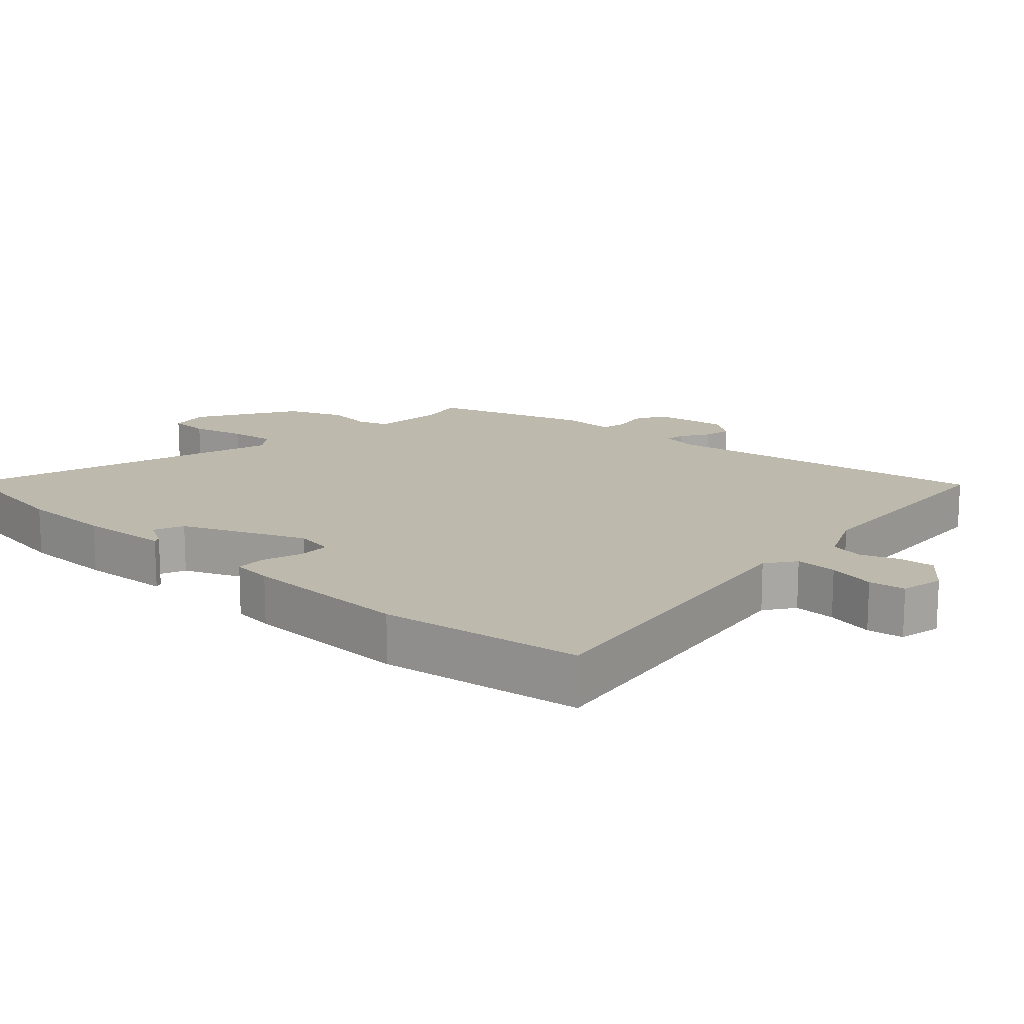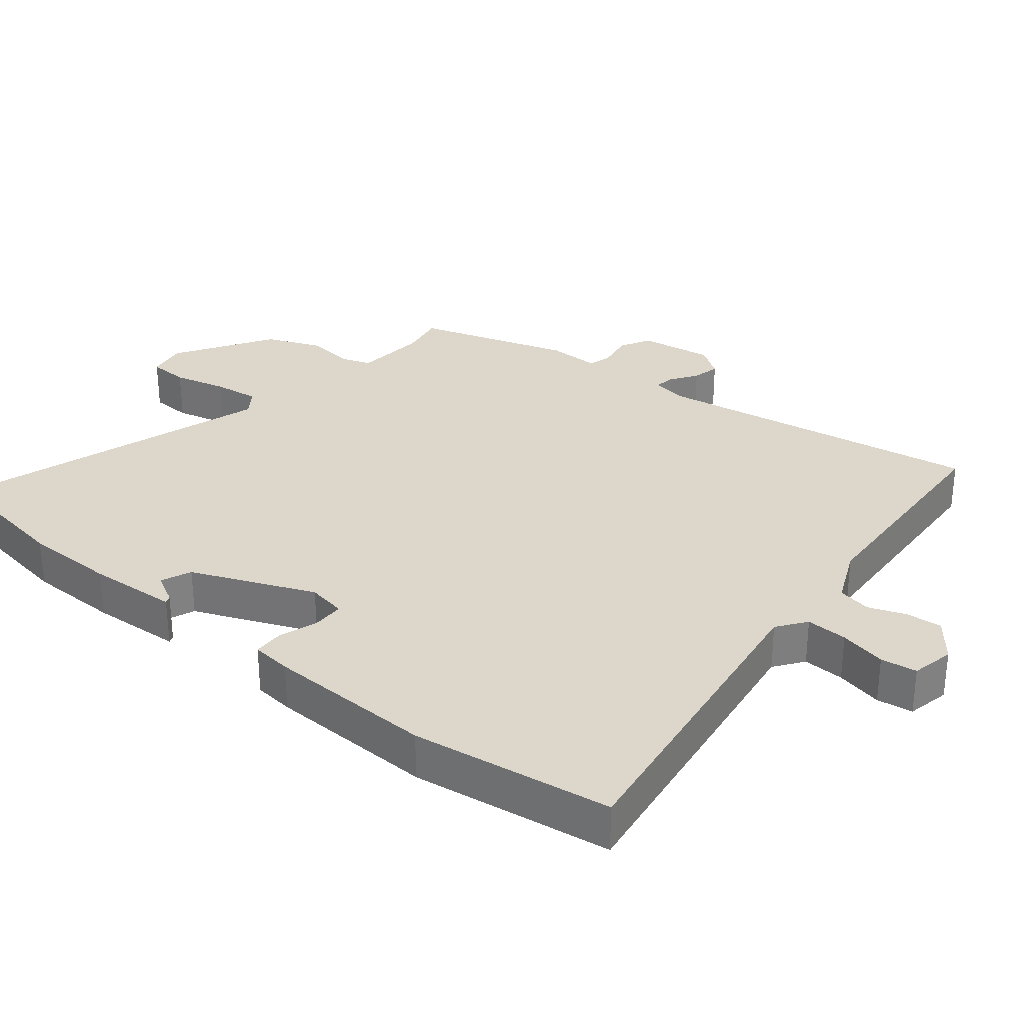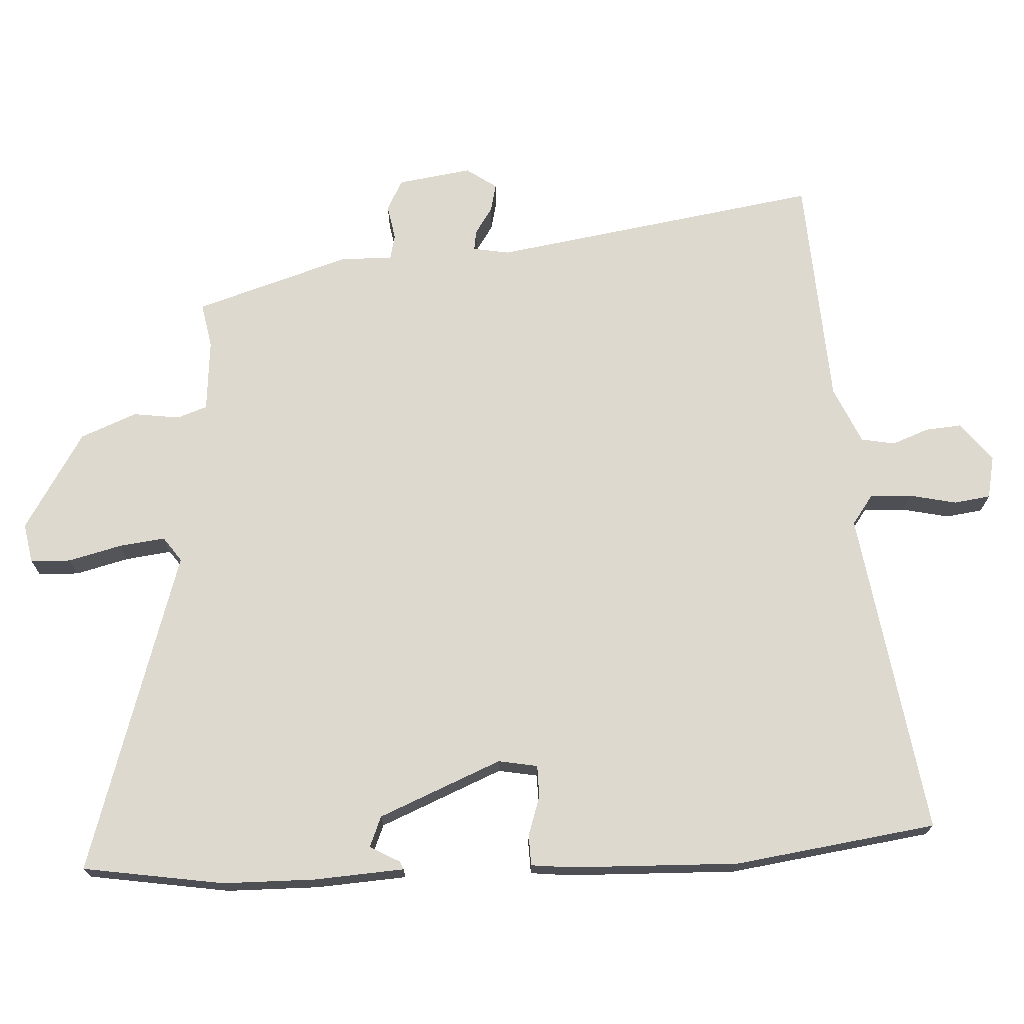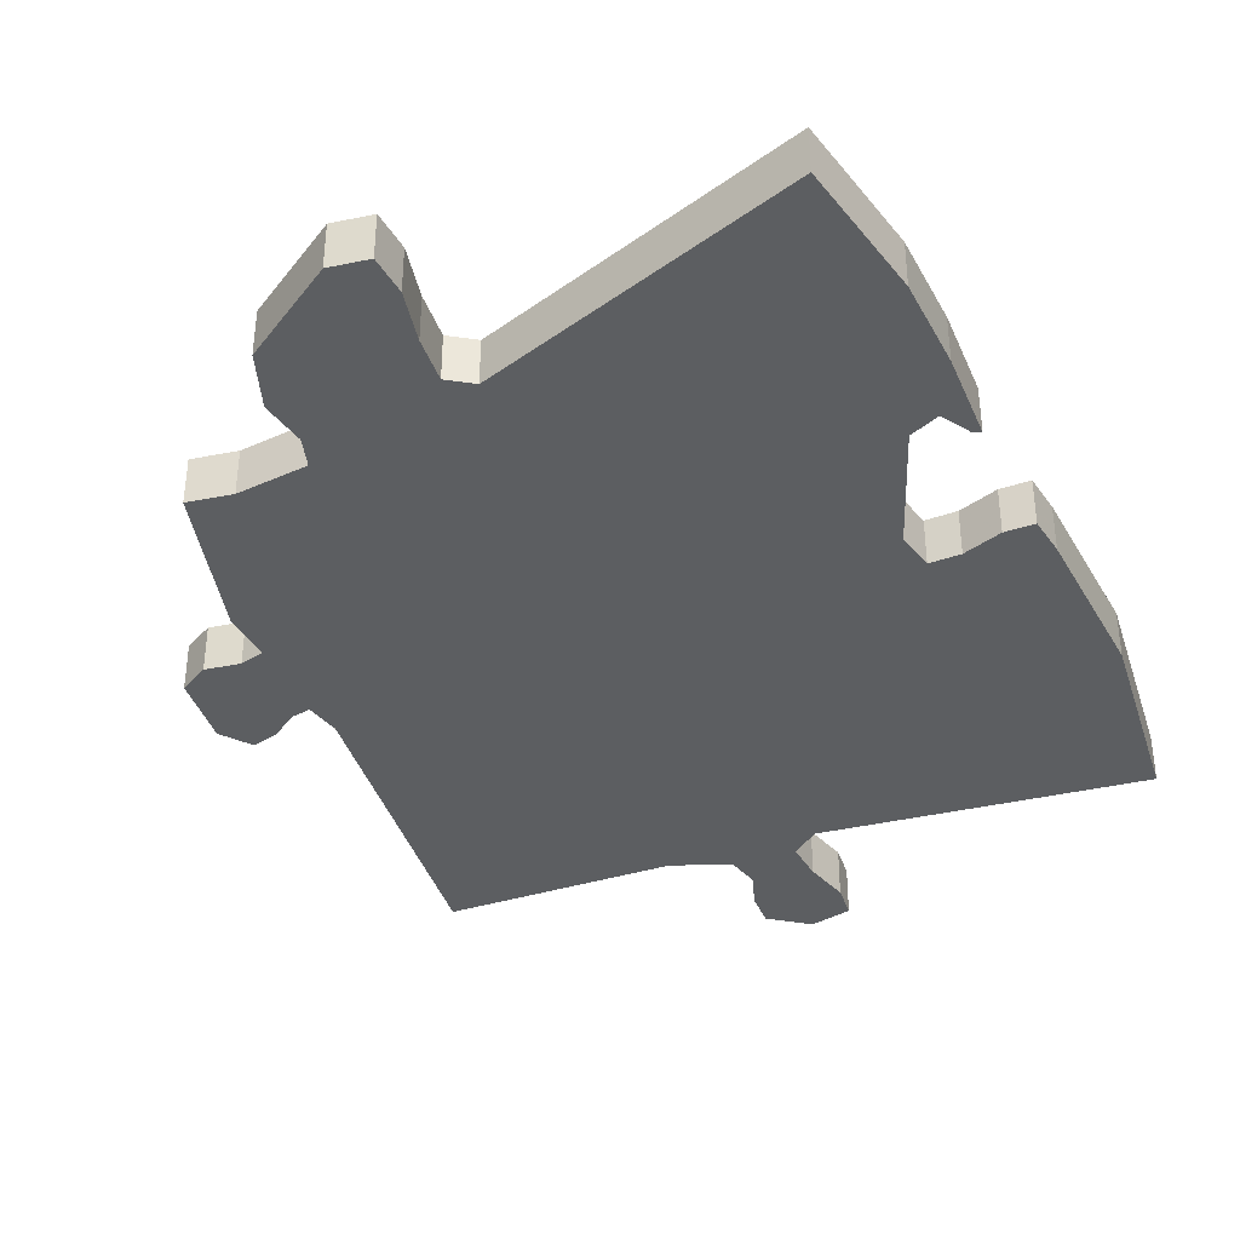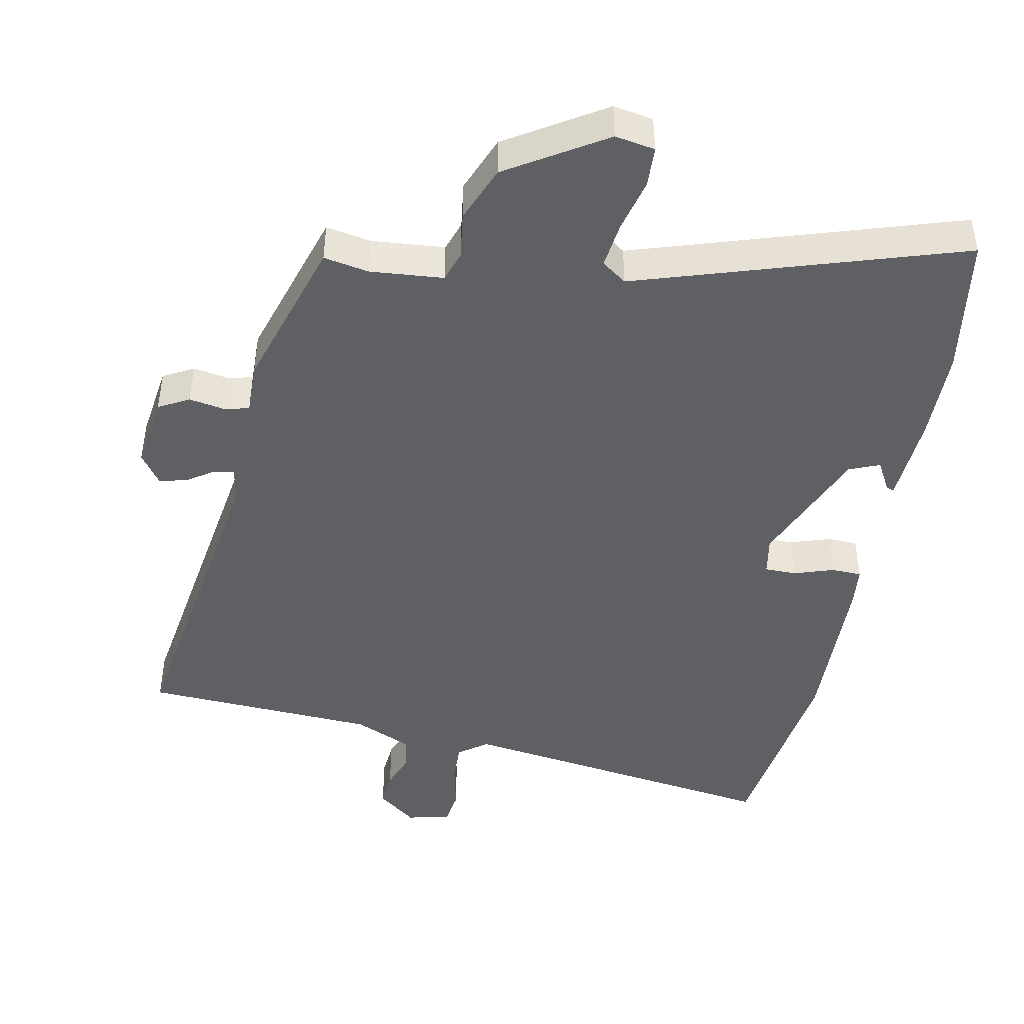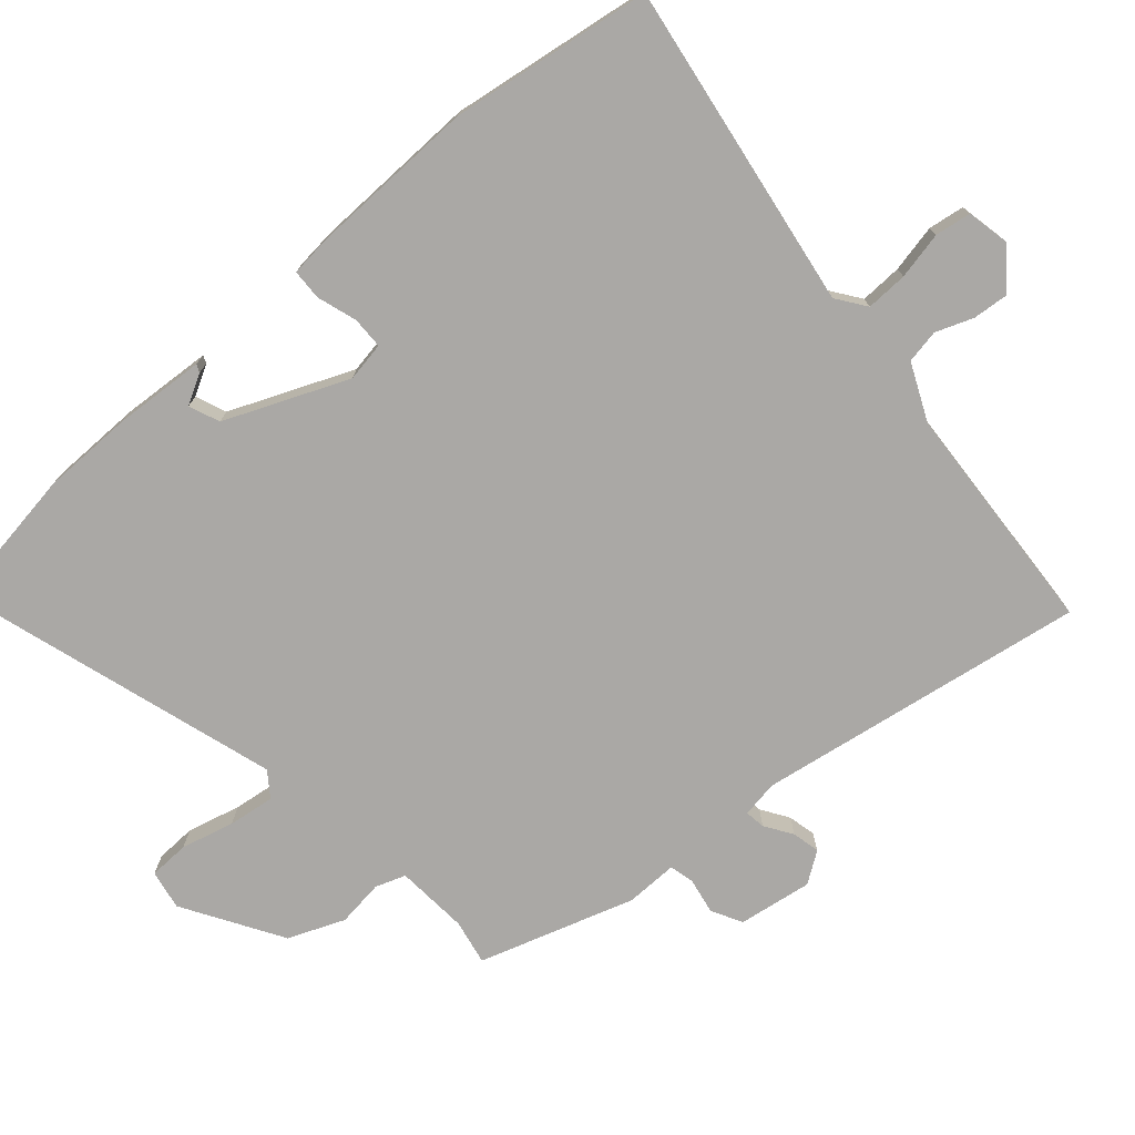
<metadata>
{"format":"obj","ext":"obj","renderer":"f3d","projection":"perspective","resolution":1024,"background":"white","views":[{"elev":15.3,"azim":131.8,"up":"+Y"},{"elev":30.7,"azim":128.6,"up":"+Y"},{"elev":71.6,"azim":86.4,"up":"+Y"},{"elev":-37.3,"azim":24.5,"up":"+Y"},{"elev":-45.0,"azim":-11.5,"up":"+Y"},{"elev":-75.2,"azim":130.3,"up":"+Y"}]}
</metadata>
<code>
v 0.525 0.07 -0.31
v 0.486 0.07 -0.61
v 0 0.07 -0.543
v -0.043 0.07 -0.575
v -0.04 0.07 -0.637
v -0.024 0.07 -0.707
v -0.031 0.07 -0.761
v -0.095 0.07 -0.775
v -0.153 0.07 -0.73
v -0.149 0.07 -0.676
v -0.129 0.07 -0.621
v -0.139 0.07 -0.571
v -0.224 0.07 -0.534
v -0.572 0.07 -0.518
v -0.5 0.07 -0.027
v -0.51 0.07 0.027
v -0.54 0.07 0.022
v -0.58 0.07 -0.005
v -0.621 0.07 -0.015
v -0.653 0.07 0.03
v -0.638 0.07 0.14
v -0.593 0.07 0.165
v -0.54 0.07 0.156
v -0.503 0.07 0.165
v -0.505 0.07 0.243
v -0.435 0.07 0.474
v -0.368 0.07 0.462
v -0.26 0.07 0.472
v -0.245 0.07 0.517
v -0.255 0.07 0.586
v -0.222 0.07 0.67
v -0.078 0.07 0.761
v -0.019 0.07 0.751
v -0.016 0.07 0.691
v -0.035 0.07 0.612
v -0.043 0.07 0.543
v -0.006 0.07 0.517
v 0.471 0.07 0.672
v 0.506 0.07 0.463
v 0.509 0.07 0.326
v 0.502 0.07 0.192
v 0.49 0.07 0.197
v 0.465 0.07 0.241
v 0.42 0.07 0.222
v 0.346 0.07 0.039
v 0.357 0.07 -0.019
v 0.404 0.07 -0.019
v 0.463 0.07 0.001
v 0.508 0.07 0
v 0.515 0.07 -0.06
v 0.525 0 -0.31
v 0.486 0 -0.61
v 0 0 -0.543
v -0.043 0 -0.575
v -0.04 0 -0.637
v -0.024 0 -0.707
v -0.031 0 -0.761
v -0.095 0 -0.775
v -0.153 0 -0.73
v -0.149 0 -0.676
v -0.129 0 -0.621
v -0.139 0 -0.571
v -0.224 0 -0.534
v -0.572 0 -0.518
v -0.5 0 -0.027
v -0.51 0 0.027
v -0.54 0 0.022
v -0.58 0 -0.005
v -0.621 0 -0.015
v -0.653 0 0.03
v -0.638 0 0.14
v -0.593 0 0.165
v -0.54 0 0.156
v -0.503 0 0.165
v -0.505 0 0.243
v -0.435 0 0.474
v -0.368 0 0.462
v -0.26 0 0.472
v -0.245 0 0.517
v -0.255 0 0.586
v -0.222 0 0.67
v -0.078 0 0.761
v -0.019 0 0.751
v -0.016 0 0.691
v -0.035 0 0.612
v -0.043 0 0.543
v -0.006 0 0.517
v 0.471 0 0.672
v 0.506 0 0.463
v 0.509 0 0.326
v 0.502 0 0.192
v 0.49 0 0.197
v 0.465 0 0.241
v 0.42 0 0.222
v 0.346 0 0.039
v 0.357 0 -0.019
v 0.404 0 -0.019
v 0.463 0 0.001
v 0.508 0 0
v 0.515 0 -0.06
f 1 2 3
f 50 1 3
f 49 50 3
f 48 49 3
f 47 48 3
f 46 47 3 4
f 45 46 4
f 44 45 4
f 41 42 43
f 40 41 43
f 39 40 43
f 38 39 43
f 37 38 43 44
f 33 34 35
f 32 33 35
f 31 32 35
f 30 31 35
f 29 30 35
f 28 29 35 36
f 24 25 26 27
f 24 27 28
f 21 22 23
f 20 21 23
f 19 20 23
f 18 19 23
f 17 18 23
f 16 17 23 24
f 28 36 37
f 24 28 37
f 16 24 37
f 15 16 37
f 9 10 11
f 8 9 11
f 7 8 11
f 6 7 11
f 5 6 11
f 4 5 11 12
f 44 4 12 13
f 15 37 44
f 14 15 44
f 13 14 44
f 53 52 51
f 53 51 100
f 53 100 99
f 53 99 98
f 53 98 97
f 54 53 97 96
f 54 96 95
f 54 95 94
f 93 92 91
f 93 91 90
f 93 90 89
f 93 89 88
f 94 93 88 87
f 85 84 83
f 85 83 82
f 85 82 81
f 85 81 80
f 85 80 79
f 86 85 79 78
f 77 76 75 74
f 78 77 74
f 73 72 71
f 73 71 70
f 73 70 69
f 73 69 68
f 73 68 67
f 74 73 67 66
f 87 86 78
f 87 78 74
f 87 74 66
f 87 66 65
f 61 60 59
f 61 59 58
f 61 58 57
f 61 57 56
f 61 56 55
f 62 61 55 54
f 63 62 54 94
f 94 87 65
f 94 65 64
f 94 64 63
f 1 51 52 2
f 2 52 53 3
f 3 53 54 4
f 4 54 55 5
f 5 55 56 6
f 6 56 57 7
f 7 57 58 8
f 8 58 59 9
f 9 59 60 10
f 10 60 61 11
f 11 61 62 12
f 12 62 63 13
f 13 63 64 14
f 14 64 65 15
f 15 65 66 16
f 16 66 67 17
f 17 67 68 18
f 18 68 69 19
f 19 69 70 20
f 20 70 71 21
f 21 71 72 22
f 22 72 73 23
f 23 73 74 24
f 24 74 75 25
f 25 75 76 26
f 26 76 77 27
f 27 77 78 28
f 28 78 79 29
f 29 79 80 30
f 30 80 81 31
f 31 81 82 32
f 32 82 83 33
f 33 83 84 34
f 34 84 85 35
f 35 85 86 36
f 36 86 87 37
f 37 87 88 38
f 38 88 89 39
f 39 89 90 40
f 40 90 91 41
f 41 91 92 42
f 42 92 93 43
f 43 93 94 44
f 44 94 95 45
f 45 95 96 46
f 46 96 97 47
f 47 97 98 48
f 48 98 99 49
f 49 99 100 50
f 50 100 51 1

</code>
